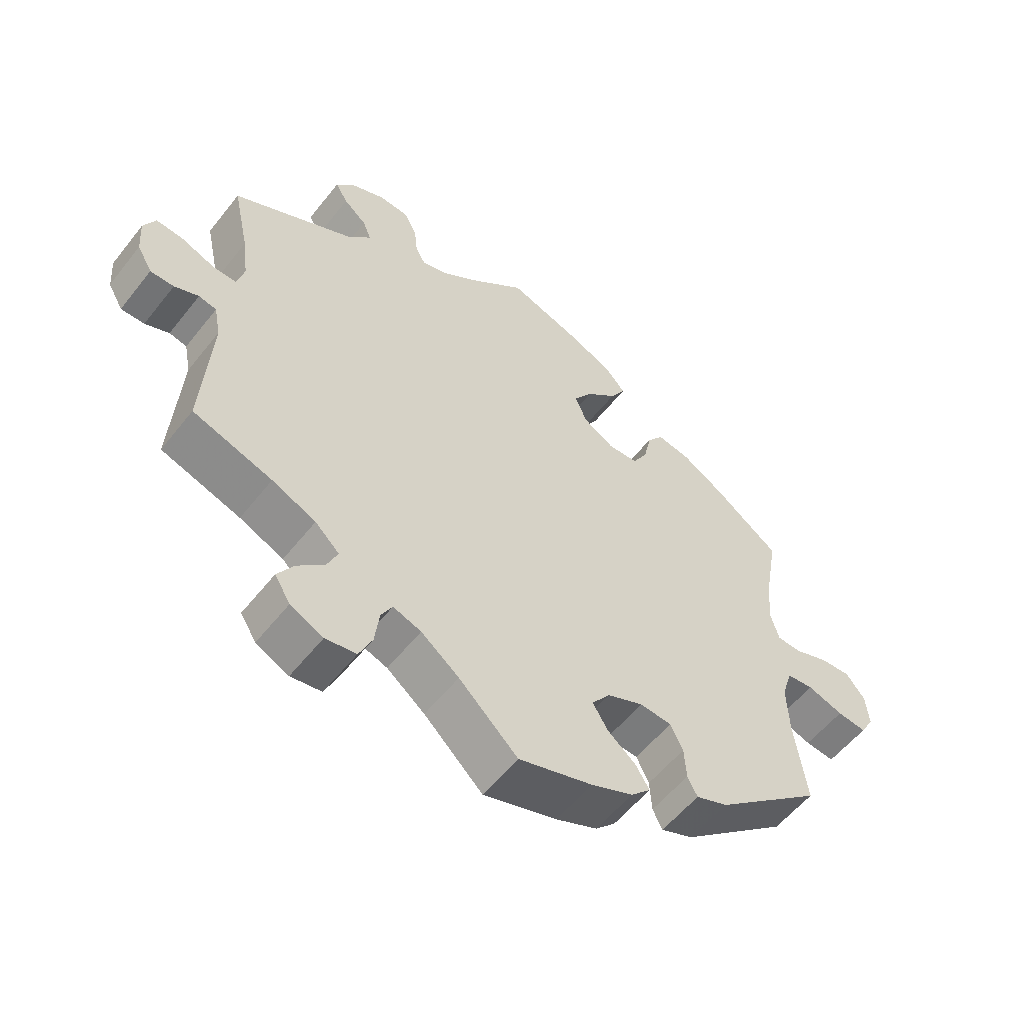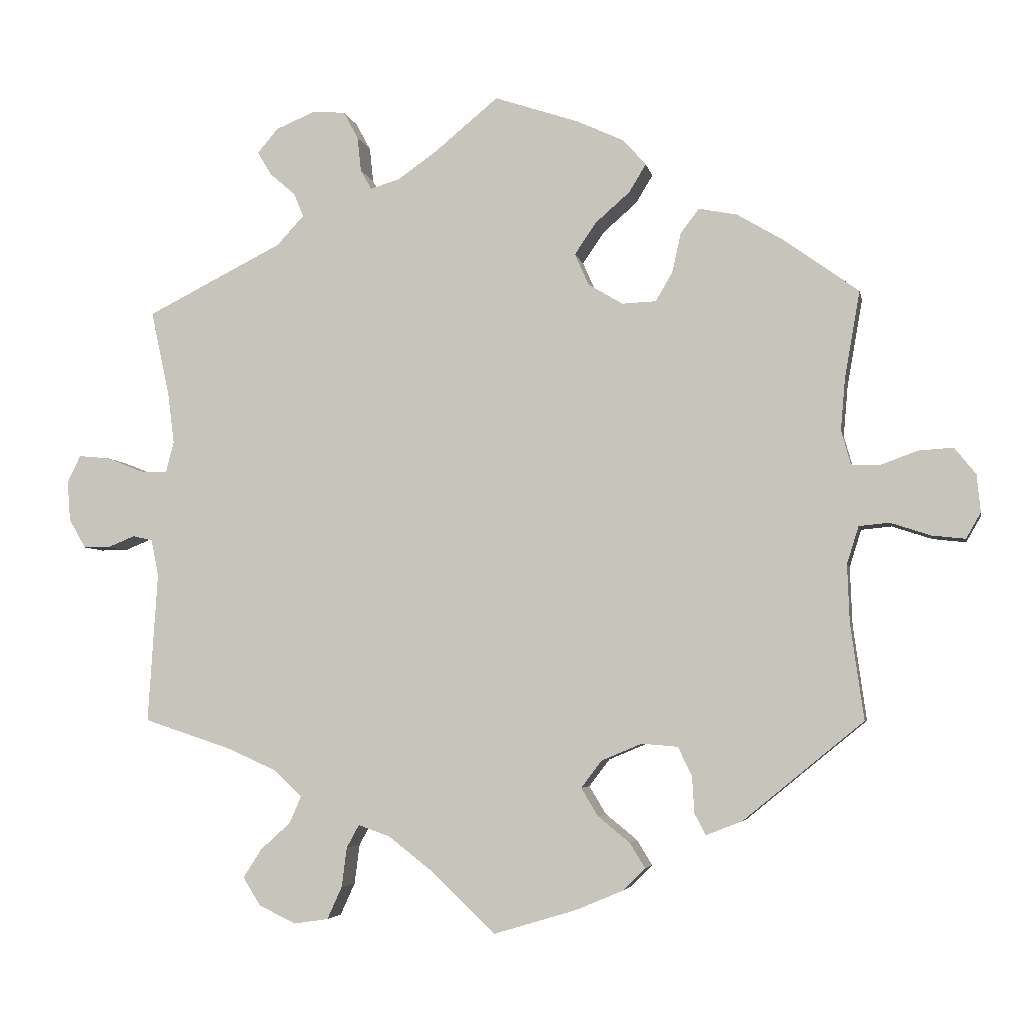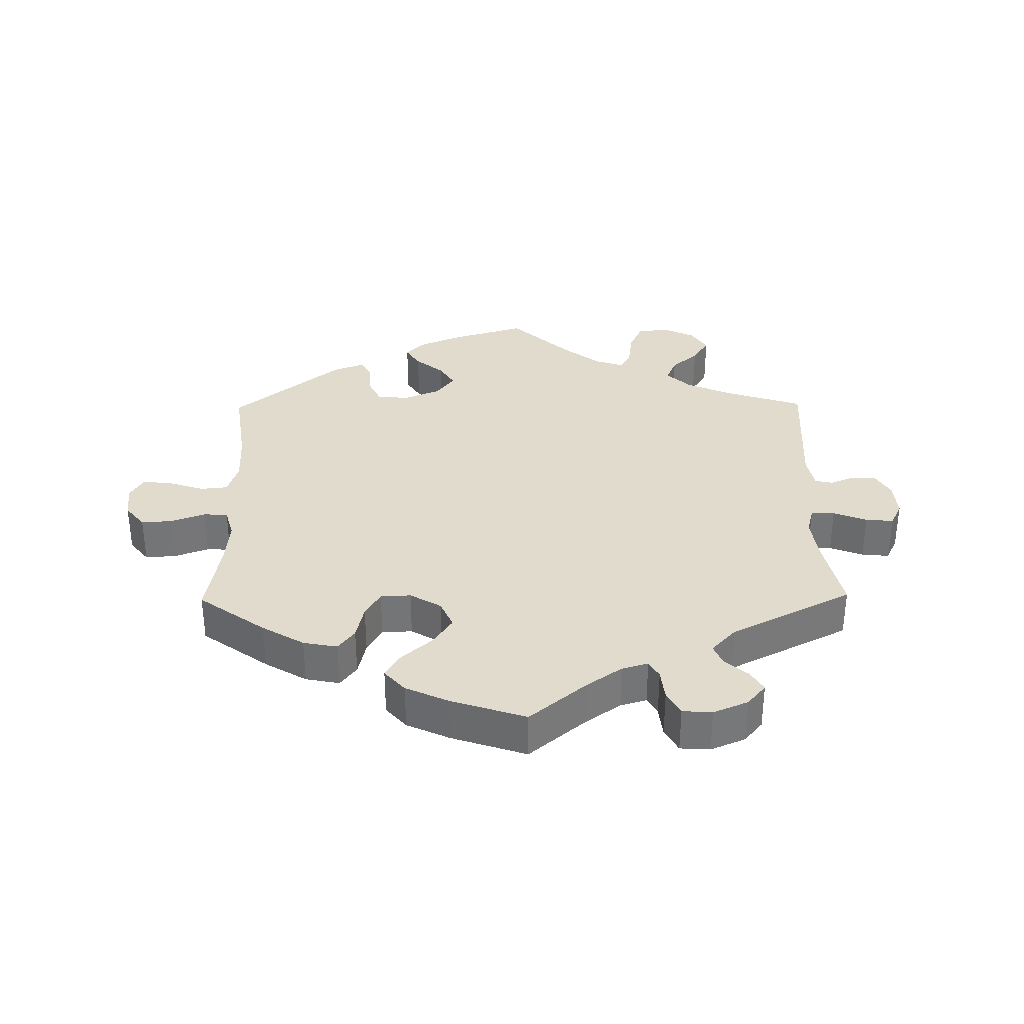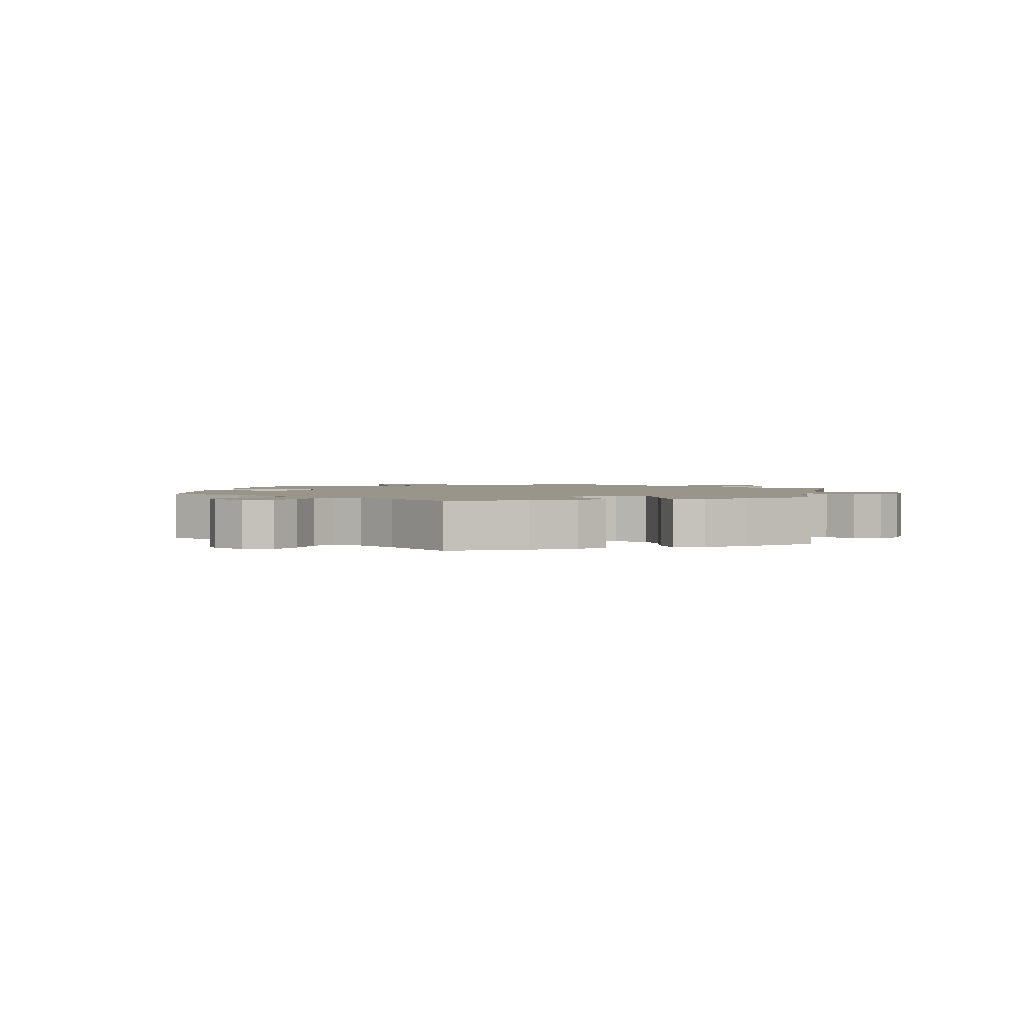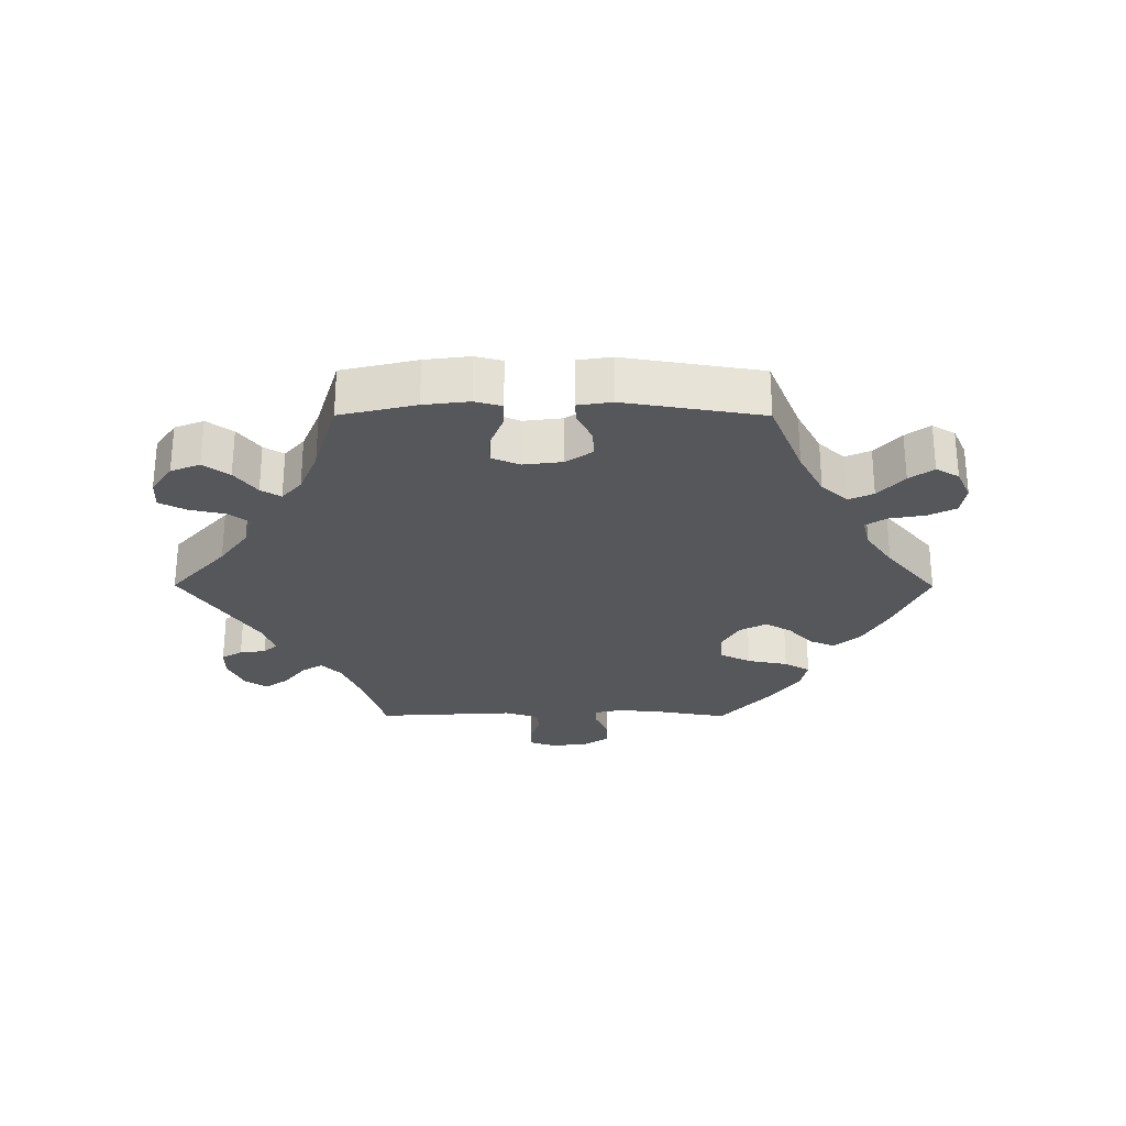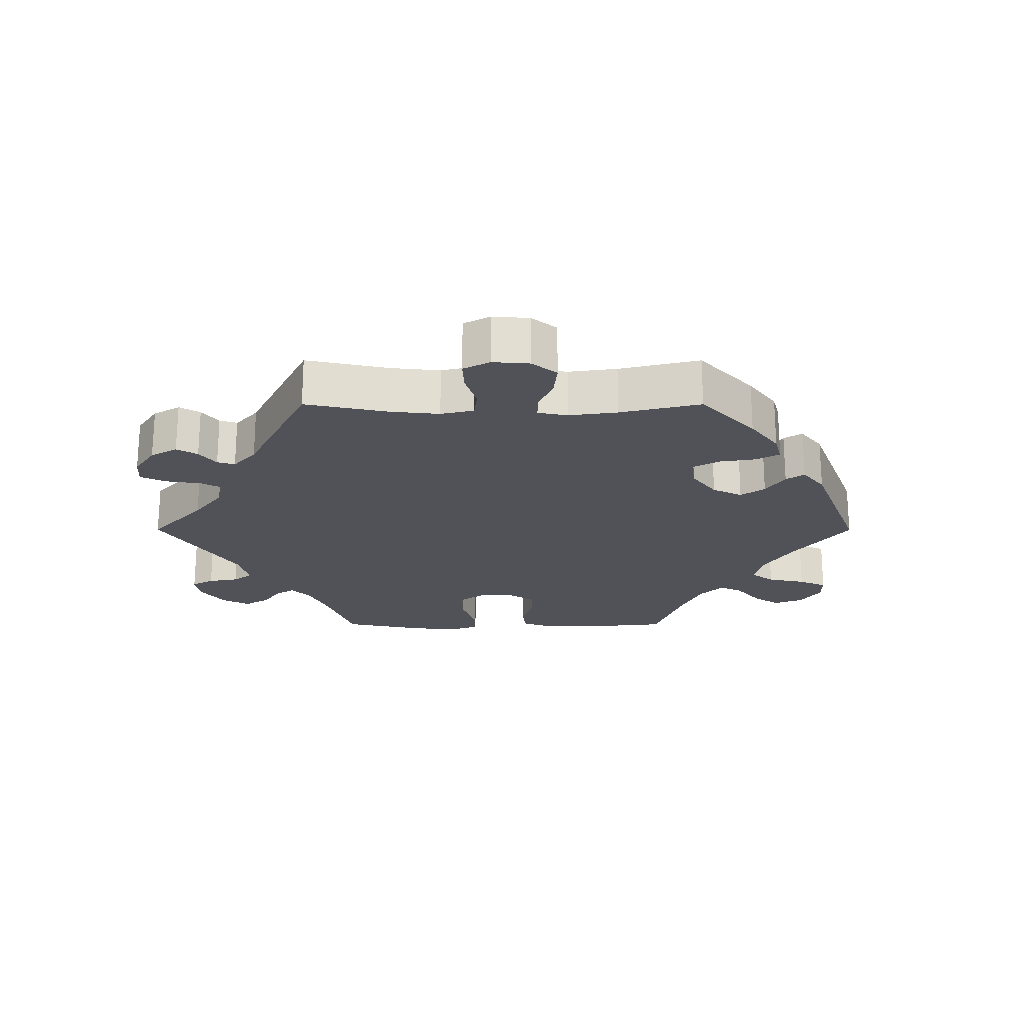
<metadata>
{"format":"obj","ext":"obj","renderer":"f3d","projection":"perspective","resolution":1024,"background":"white","views":[{"elev":-55.9,"azim":142.3,"up":"+Z"},{"elev":-4.6,"azim":-169.0,"up":"+Z"},{"elev":33.9,"azim":-0.8,"up":"+Y"},{"elev":2.0,"azim":-49.3,"up":"+Y"},{"elev":-27.3,"azim":-150.2,"up":"+Y"},{"elev":-21.6,"azim":149.9,"up":"+Y"}]}
</metadata>
<code>
v -0.4 0.07 0.362
v -0.336 0.07 0.4
v -0.284 0.07 0.41
v -0.259 0.07 0.377
v -0.247 0.07 0.323
v -0.224 0.07 0.284
v -0.178 0.07 0.282
v -0.131 0.07 0.31
v -0.112 0.07 0.353
v -0.141 0.07 0.396
v -0.188 0.07 0.437
v -0.211 0.07 0.475
v -0.18 0.07 0.51
v -0.115 0.07 0.54
v -0.001 0.07 0.578
v 0.086 0.07 0.506
v 0.139 0.07 0.469
v 0.179 0.07 0.457
v 0.194 0.07 0.484
v 0.199 0.07 0.531
v 0.219 0.07 0.568
v 0.264 0.07 0.571
v 0.317 0.07 0.549
v 0.345 0.07 0.516
v 0.326 0.07 0.484
v 0.291 0.07 0.454
v 0.278 0.07 0.422
v 0.315 0.07 0.382
v 0.5 0.07 0.289
v 0.475 0.07 0.174
v 0.466 0.07 0.104
v 0.477 0.07 0.062
v 0.513 0.07 0.063
v 0.564 0.07 0.083
v 0.606 0.07 0.087
v 0.624 0.07 0.05
v 0.62 0.07 -0.004
v 0.597 0.07 -0.044
v 0.561 0.07 -0.044
v 0.524 0.07 -0.029
v 0.497 0.07 -0.035
v 0.487 0.07 -0.085
v 0.5 0.07 -0.289
v 0.379 0.07 -0.329
v 0.312 0.07 -0.359
v 0.275 0.07 -0.394
v 0.291 0.07 -0.431
v 0.332 0.07 -0.468
v 0.357 0.07 -0.507
v 0.333 0.07 -0.545
v 0.283 0.07 -0.569
v 0.236 0.07 -0.562
v 0.216 0.07 -0.518
v 0.209 0.07 -0.464
v 0.192 0.07 -0.433
v 0.149 0.07 -0.448
v 0.091 0.07 -0.493
v 0.001 0.07 -0.578
v -0.112 0.07 -0.544
v -0.176 0.07 -0.517
v -0.206 0.07 -0.487
v -0.185 0.07 -0.453
v -0.142 0.07 -0.418
v -0.119 0.07 -0.38
v -0.147 0.07 -0.343
v -0.202 0.07 -0.32
v -0.251 0.07 -0.324
v -0.27 0.07 -0.363
v -0.273 0.07 -0.413
v -0.288 0.07 -0.442
v -0.337 0.07 -0.423
v -0.501 0.07 -0.289
v -0.483 0.07 -0.159
v -0.48 0.07 -0.08
v -0.496 0.07 -0.029
v -0.537 0.07 -0.025
v -0.592 0.07 -0.043
v -0.637 0.07 -0.048
v -0.657 0.07 -0.013
v -0.652 0.07 0.038
v -0.623 0.07 0.074
v -0.576 0.07 0.071
v -0.524 0.07 0.052
v -0.487 0.07 0.054
v -0.474 0.07 0.1
v -0.48 0.07 0.17
v -0.501 0.07 0.289
v -0.4 0 0.362
v -0.336 0 0.4
v -0.284 0 0.41
v -0.259 0 0.377
v -0.247 0 0.323
v -0.224 0 0.284
v -0.178 0 0.282
v -0.131 0 0.31
v -0.112 0 0.353
v -0.141 0 0.396
v -0.188 0 0.437
v -0.211 0 0.475
v -0.18 0 0.51
v -0.115 0 0.54
v -0.001 0 0.578
v 0.086 0 0.506
v 0.139 0 0.469
v 0.179 0 0.457
v 0.194 0 0.484
v 0.199 0 0.531
v 0.219 0 0.568
v 0.264 0 0.571
v 0.317 0 0.549
v 0.345 0 0.516
v 0.326 0 0.484
v 0.291 0 0.454
v 0.278 0 0.422
v 0.315 0 0.382
v 0.5 0 0.289
v 0.475 0 0.174
v 0.466 0 0.104
v 0.477 0 0.062
v 0.513 0 0.063
v 0.564 0 0.083
v 0.606 0 0.087
v 0.624 0 0.05
v 0.62 0 -0.004
v 0.597 0 -0.044
v 0.561 0 -0.044
v 0.524 0 -0.029
v 0.497 0 -0.035
v 0.487 0 -0.085
v 0.5 0 -0.289
v 0.379 0 -0.329
v 0.312 0 -0.359
v 0.275 0 -0.394
v 0.291 0 -0.431
v 0.332 0 -0.468
v 0.357 0 -0.507
v 0.333 0 -0.545
v 0.283 0 -0.569
v 0.236 0 -0.562
v 0.216 0 -0.518
v 0.209 0 -0.464
v 0.192 0 -0.433
v 0.149 0 -0.448
v 0.091 0 -0.493
v 0.001 0 -0.578
v -0.112 0 -0.544
v -0.176 0 -0.517
v -0.206 0 -0.487
v -0.185 0 -0.453
v -0.142 0 -0.418
v -0.119 0 -0.38
v -0.147 0 -0.343
v -0.202 0 -0.32
v -0.251 0 -0.324
v -0.27 0 -0.363
v -0.273 0 -0.413
v -0.288 0 -0.442
v -0.337 0 -0.423
v -0.501 0 -0.289
v -0.483 0 -0.159
v -0.48 0 -0.08
v -0.496 0 -0.029
v -0.537 0 -0.025
v -0.592 0 -0.043
v -0.637 0 -0.048
v -0.657 0 -0.013
v -0.652 0 0.038
v -0.623 0 0.074
v -0.576 0 0.071
v -0.524 0 0.052
v -0.487 0 0.054
v -0.474 0 0.1
v -0.48 0 0.17
v -0.501 0 0.289
f 86 87 1 2
f 85 86 2 3
f 84 85 3 4
f 80 81 82 83
f 80 83 84
f 79 80 84
f 76 77 78 79
f 75 76 79 84
f 74 75 84 4
f 70 71 72 73
f 68 69 70 73
f 67 68 73 74
f 66 67 74 4
f 60 61 62 63
f 60 63 64
f 57 58 59 60
f 56 57 60 64
f 55 56 64 65
f 51 52 53 54
f 51 54 55
f 50 51 55
f 47 48 49 50
f 46 47 50 55
f 45 46 55 65
f 42 43 44
f 41 42 44 45
f 37 38 39 40
f 37 40 41
f 36 37 41
f 33 34 35 36
f 32 33 36 41
f 31 32 41 45
f 28 29 30
f 27 28 30 31
f 23 24 25 26
f 23 26 27
f 22 23 27
f 19 20 21 22
f 18 19 22 27
f 17 18 27 31
f 13 14 15 16
f 10 11 12 13
f 9 10 13 16
f 8 9 16 17
f 65 66 4 5
f 7 8 17 31
f 6 7 31 45
f 65 5 6
f 6 45 65
f 89 88 174 173
f 90 89 173 172
f 91 90 172 171
f 170 169 168 167
f 171 170 167
f 171 167 166
f 166 165 164 163
f 171 166 163 162
f 91 171 162 161
f 160 159 158 157
f 160 157 156 155
f 161 160 155 154
f 91 161 154 153
f 150 149 148 147
f 151 150 147
f 147 146 145 144
f 151 147 144 143
f 152 151 143 142
f 141 140 139 138
f 142 141 138
f 142 138 137
f 137 136 135 134
f 142 137 134 133
f 152 142 133 132
f 131 130 129
f 132 131 129 128
f 127 126 125 124
f 128 127 124
f 128 124 123
f 123 122 121 120
f 128 123 120 119
f 132 128 119 118
f 117 116 115
f 118 117 115 114
f 113 112 111 110
f 114 113 110
f 114 110 109
f 109 108 107 106
f 114 109 106 105
f 118 114 105 104
f 103 102 101 100
f 100 99 98 97
f 103 100 97 96
f 104 103 96 95
f 92 91 153 152
f 118 104 95 94
f 132 118 94 93
f 93 92 152
f 152 132 93
f 1 88 89 2
f 2 89 90 3
f 3 90 91 4
f 4 91 92 5
f 5 92 93 6
f 6 93 94 7
f 7 94 95 8
f 8 95 96 9
f 9 96 97 10
f 10 97 98 11
f 11 98 99 12
f 12 99 100 13
f 13 100 101 14
f 14 101 102 15
f 15 102 103 16
f 16 103 104 17
f 17 104 105 18
f 18 105 106 19
f 19 106 107 20
f 20 107 108 21
f 21 108 109 22
f 22 109 110 23
f 23 110 111 24
f 24 111 112 25
f 25 112 113 26
f 26 113 114 27
f 27 114 115 28
f 28 115 116 29
f 29 116 117 30
f 30 117 118 31
f 31 118 119 32
f 32 119 120 33
f 33 120 121 34
f 34 121 122 35
f 35 122 123 36
f 36 123 124 37
f 37 124 125 38
f 38 125 126 39
f 39 126 127 40
f 40 127 128 41
f 41 128 129 42
f 42 129 130 43
f 43 130 131 44
f 44 131 132 45
f 45 132 133 46
f 46 133 134 47
f 47 134 135 48
f 48 135 136 49
f 49 136 137 50
f 50 137 138 51
f 51 138 139 52
f 52 139 140 53
f 53 140 141 54
f 54 141 142 55
f 55 142 143 56
f 56 143 144 57
f 57 144 145 58
f 58 145 146 59
f 59 146 147 60
f 60 147 148 61
f 61 148 149 62
f 62 149 150 63
f 63 150 151 64
f 64 151 152 65
f 65 152 153 66
f 66 153 154 67
f 67 154 155 68
f 68 155 156 69
f 69 156 157 70
f 70 157 158 71
f 71 158 159 72
f 72 159 160 73
f 73 160 161 74
f 74 161 162 75
f 75 162 163 76
f 76 163 164 77
f 77 164 165 78
f 78 165 166 79
f 79 166 167 80
f 80 167 168 81
f 81 168 169 82
f 82 169 170 83
f 83 170 171 84
f 84 171 172 85
f 85 172 173 86
f 86 173 174 87
f 87 174 88 1

</code>
